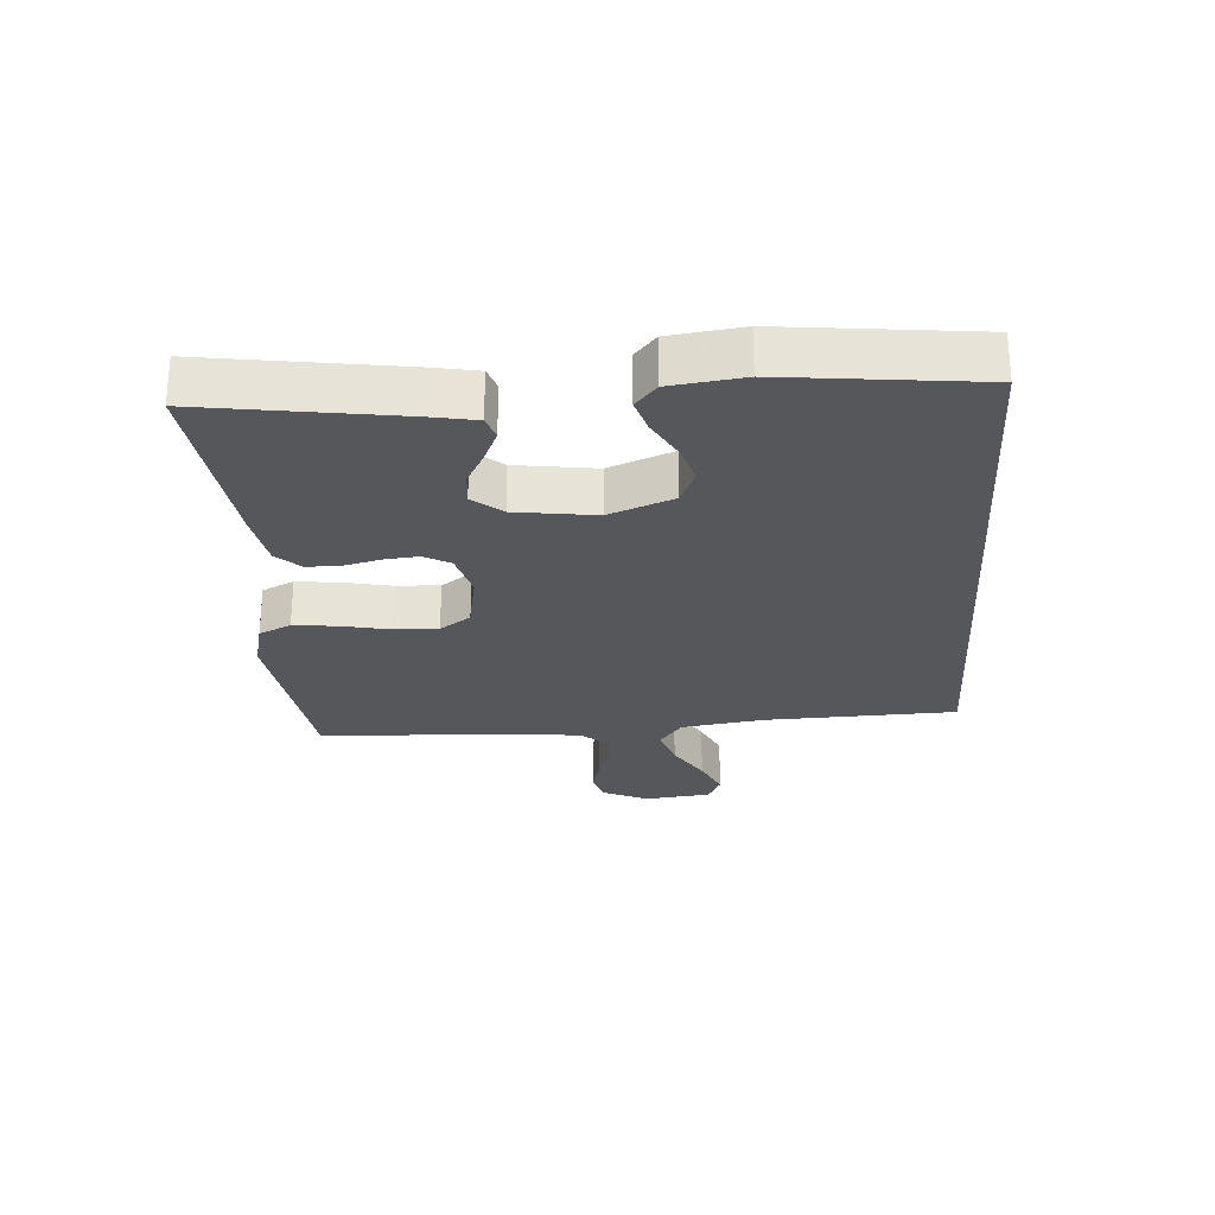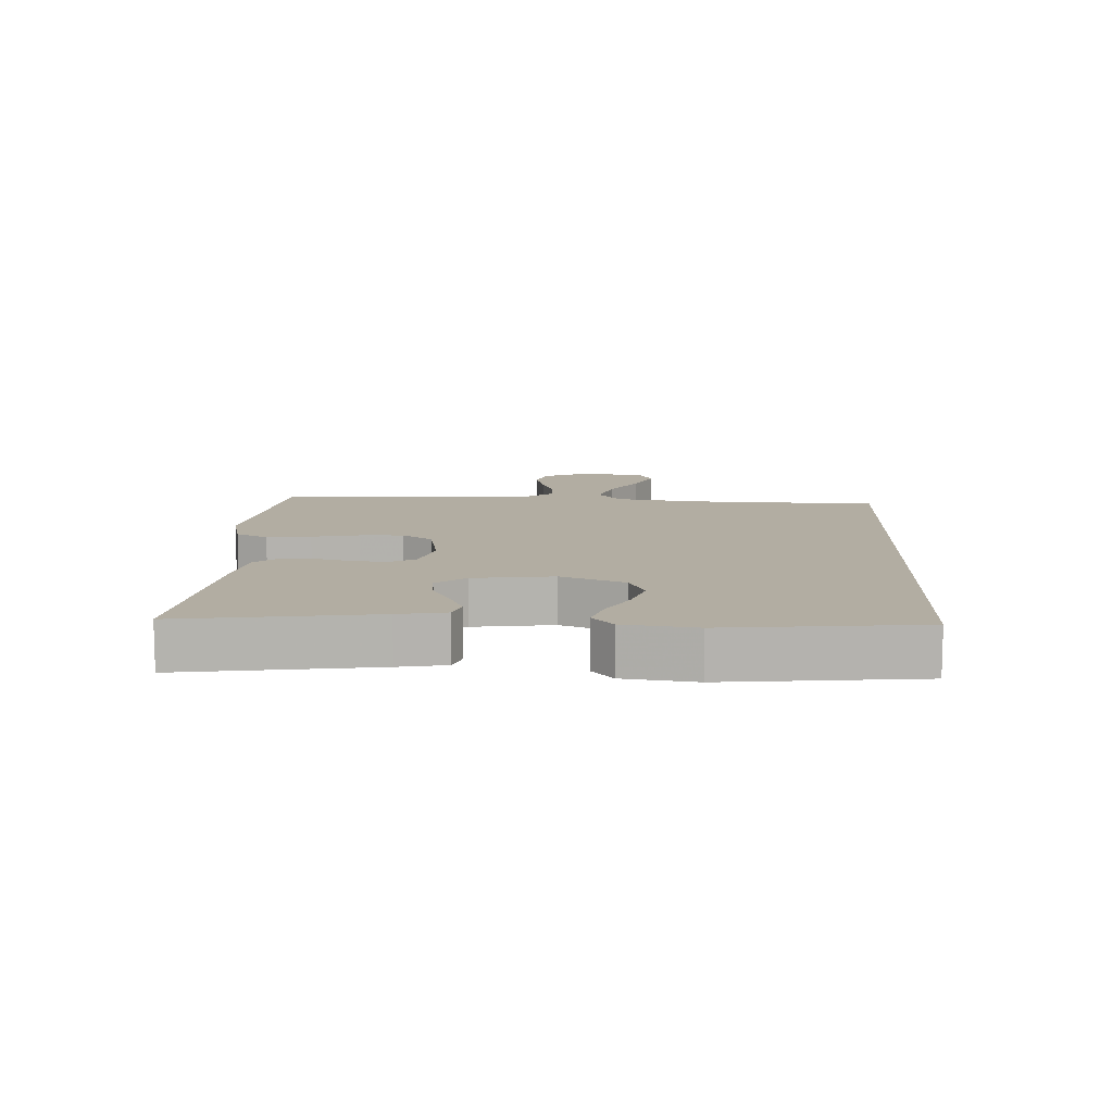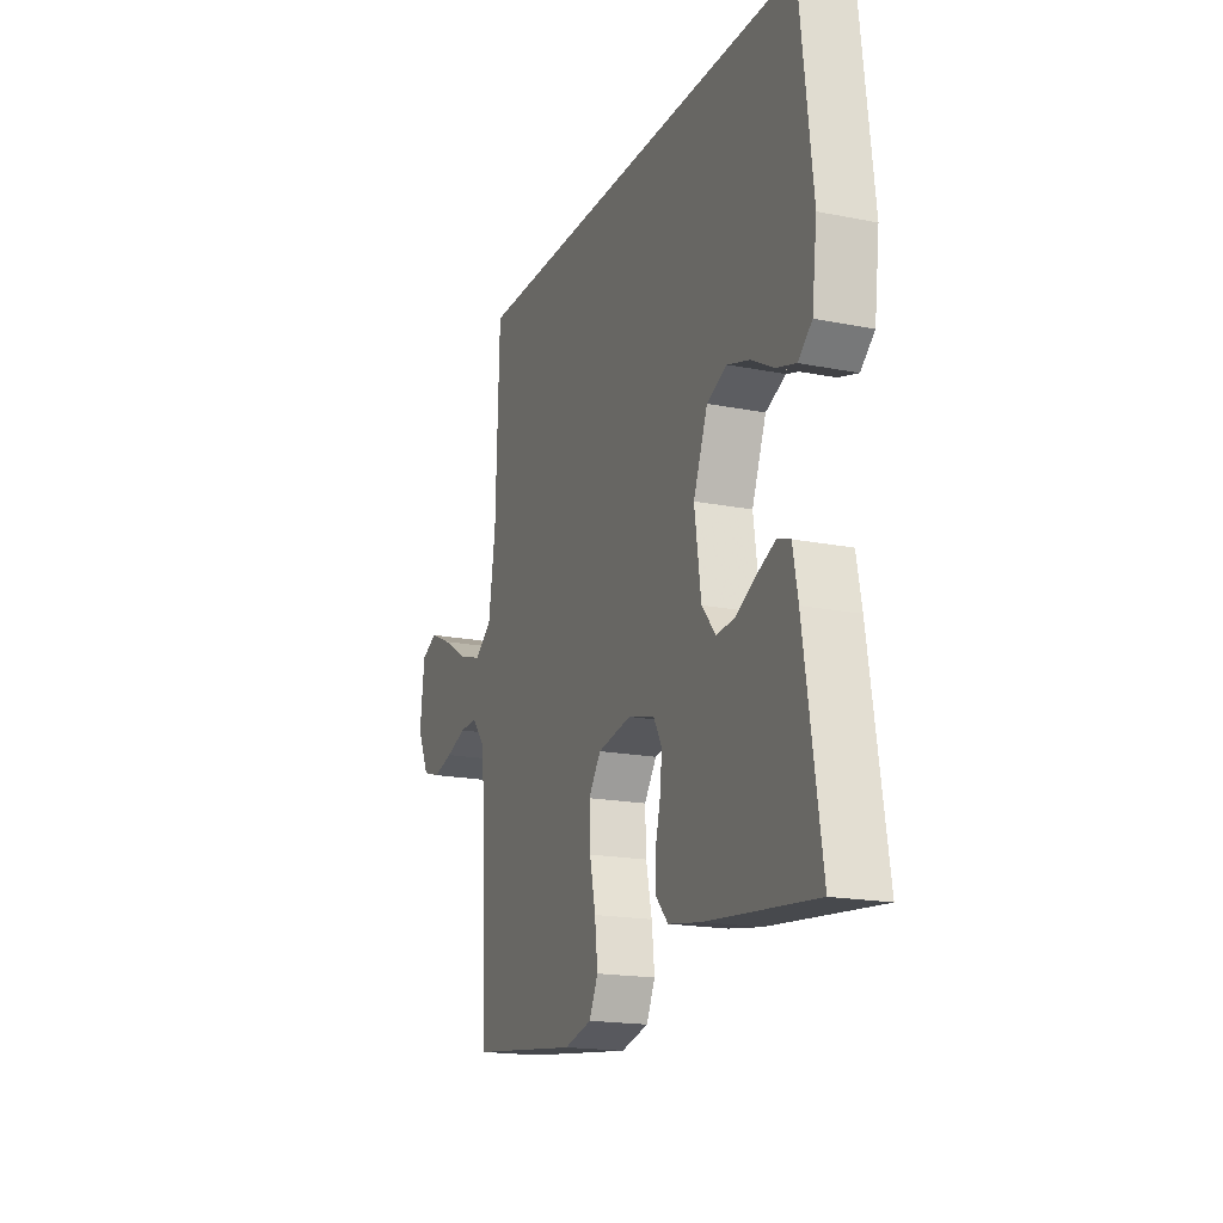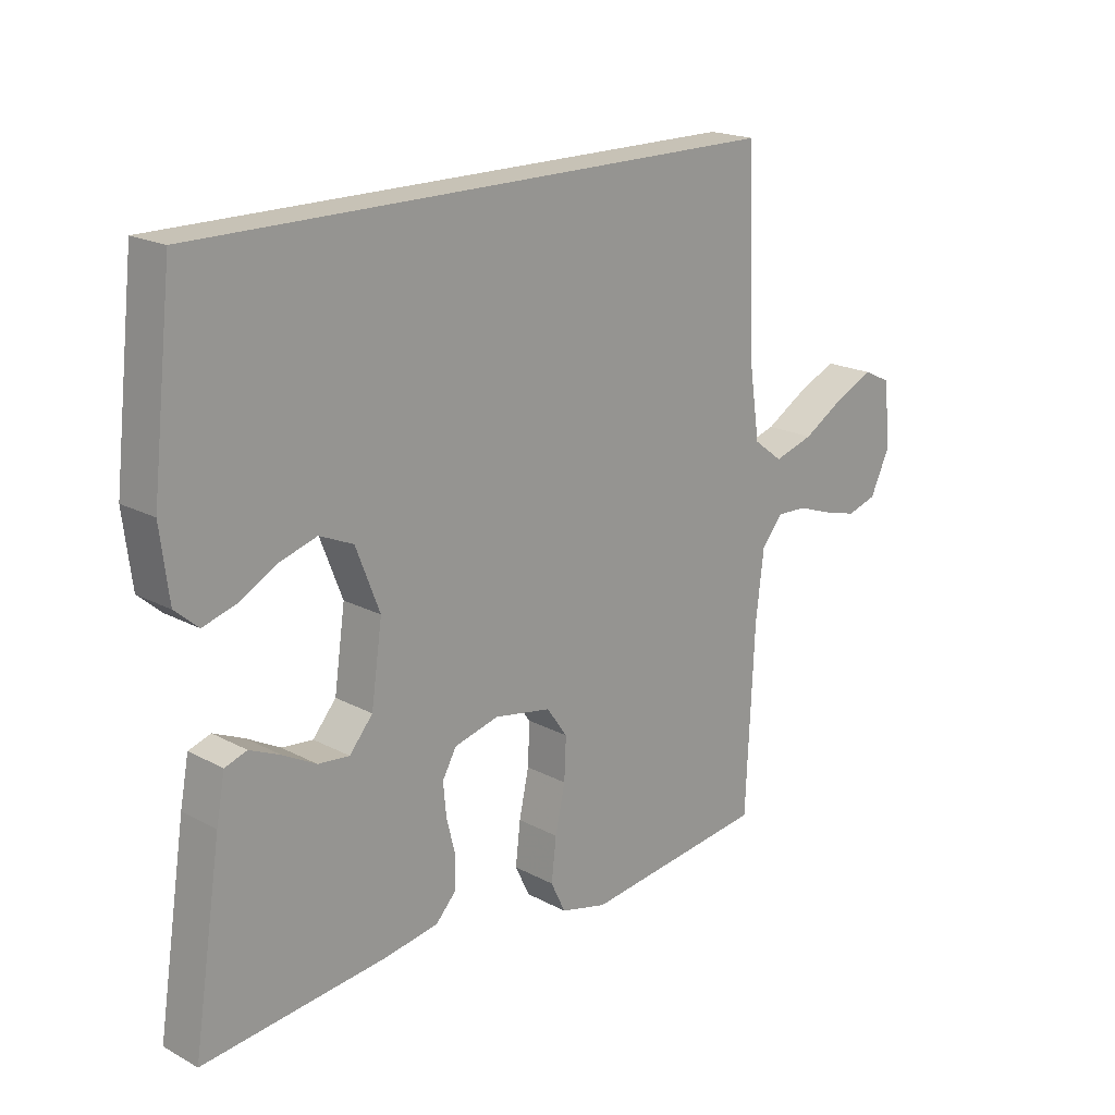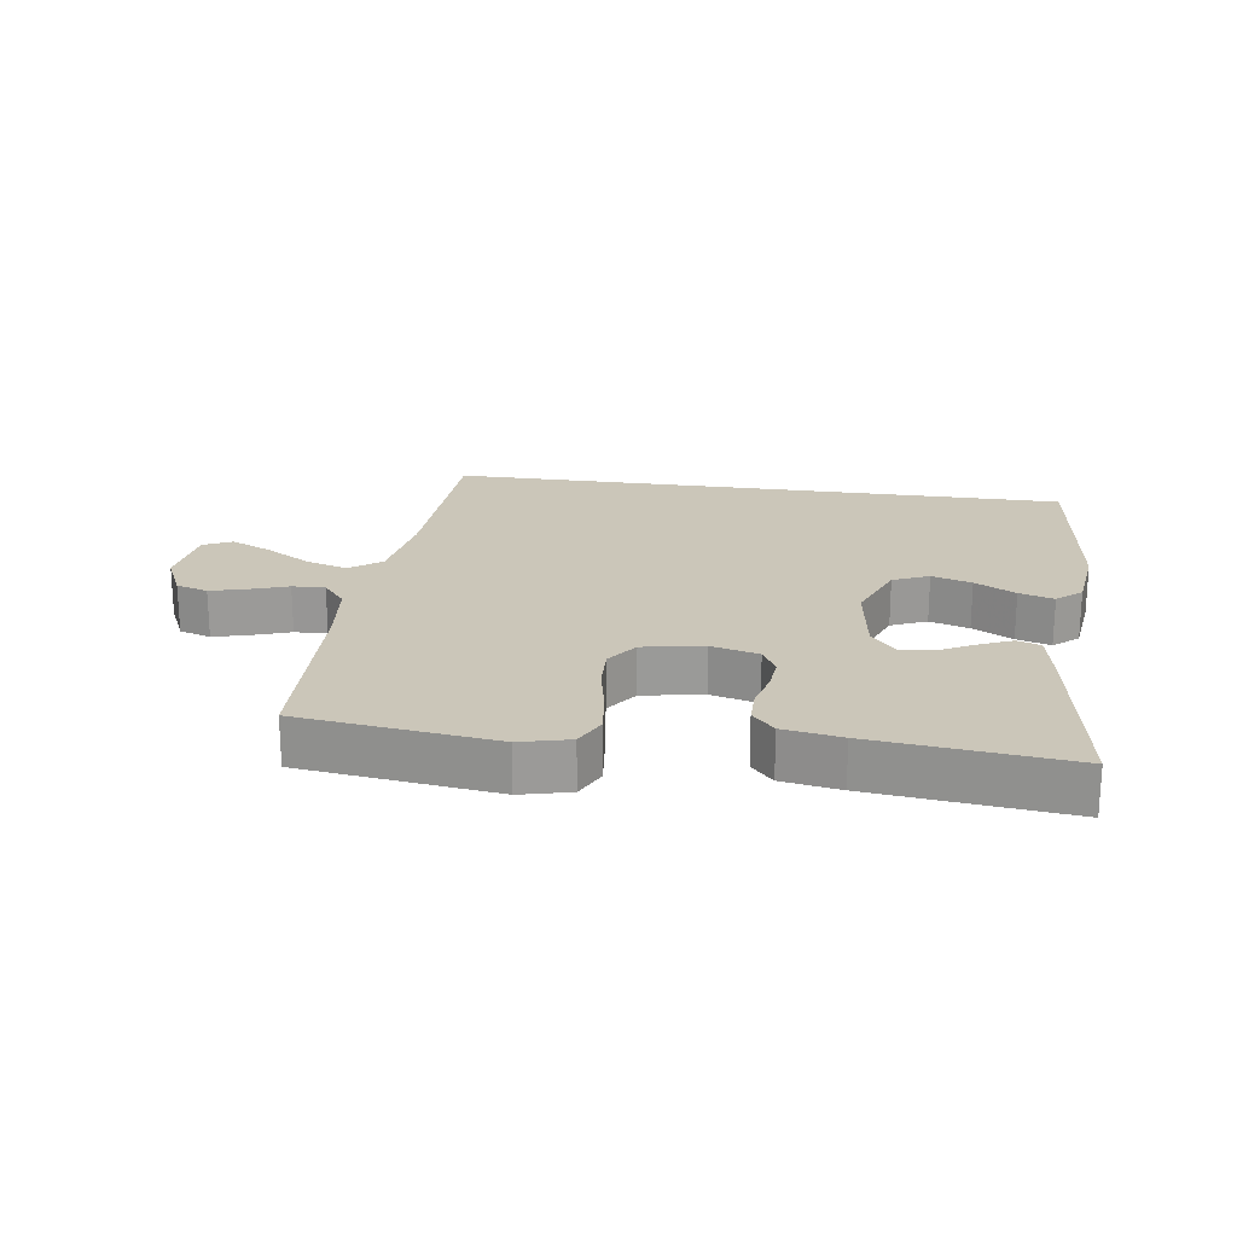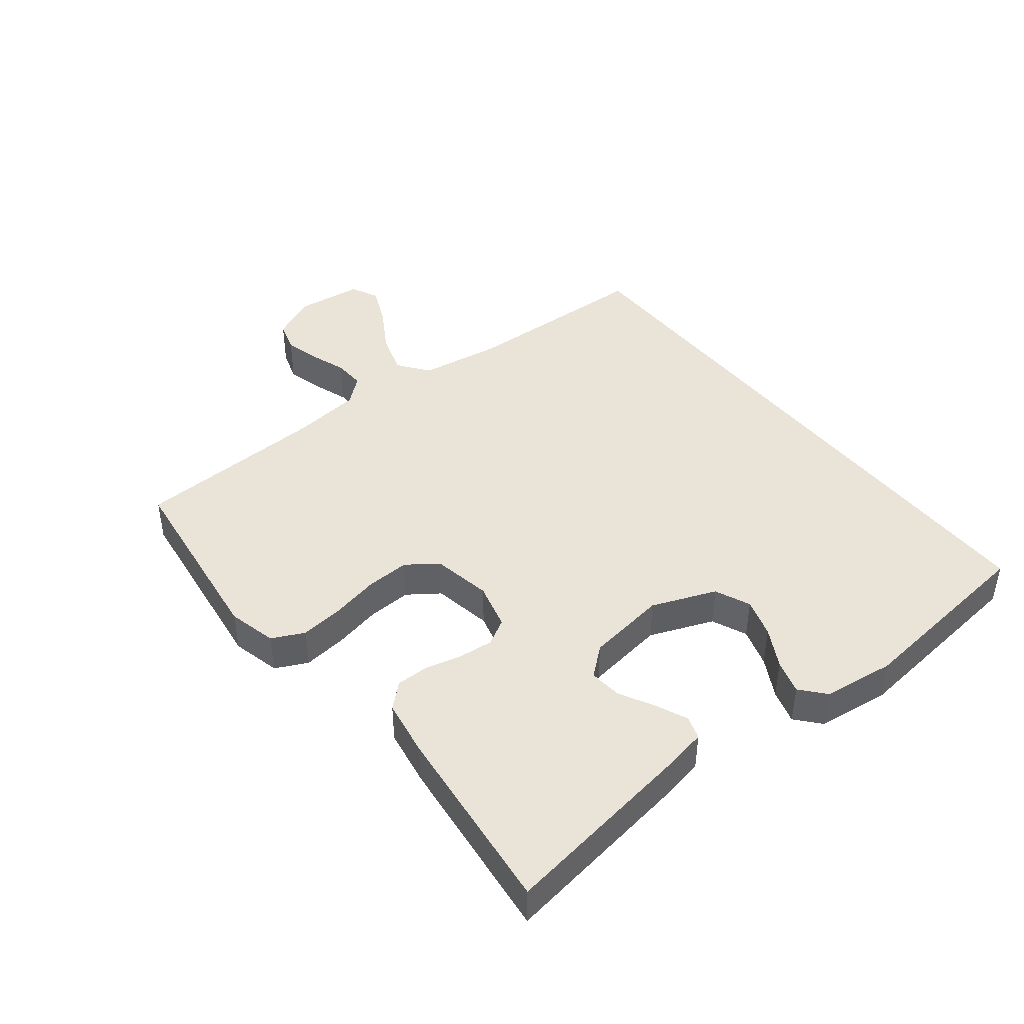
<metadata>
{"format":"obj","ext":"obj","renderer":"f3d","projection":"perspective","resolution":1024,"background":"white","views":[{"elev":-26.4,"azim":-85.9,"up":"+Y"},{"elev":10.6,"azim":-87.1,"up":"+Y"},{"elev":-18.1,"azim":-111.2,"up":"+Z"},{"elev":19.3,"azim":-45.0,"up":"+Z"},{"elev":21.0,"azim":-171.7,"up":"+Y"},{"elev":43.3,"azim":-128.2,"up":"+Y"}]}
</metadata>
<code>
v -0.5 0.07 -0.5
v -0.454 0.07 -0.2
v -0.44 0.07 -0.126
v -0.404 0.07 -0.114
v -0.354 0.07 -0.136
v -0.3 0.07 -0.165
v -0.249 0.07 -0.17
v -0.211 0.07 -0.125
v -0.193 0.07 0
v -0.232 0.07 0.1
v -0.287 0.07 0.124
v -0.348 0.07 0.105
v -0.41 0.07 0.071
v -0.463 0.07 0.055
v -0.501 0.07 0.088
v -0.515 0.07 0.2
v -0.481 0.07 0.5
v 0.477 0.07 0.5
v 0.487 0.07 0.2
v 0.506 0.07 0.072
v 0.554 0.07 0.036
v 0.619 0.07 0.056
v 0.689 0.07 0.098
v 0.751 0.07 0.126
v 0.795 0.07 0.105
v 0.807 0.07 0
v 0.774 0.07 -0.07
v 0.725 0.07 -0.085
v 0.669 0.07 -0.07
v 0.612 0.07 -0.05
v 0.562 0.07 -0.048
v 0.527 0.07 -0.09
v 0.514 0.07 -0.2
v 0.5 0.07 -0.5
v 0.2 0.07 -0.538
v 0.124 0.07 -0.519
v 0.1 0.07 -0.469
v 0.108 0.07 -0.4
v 0.124 0.07 -0.326
v 0.127 0.07 -0.258
v 0.093 0.07 -0.21
v 0 0.07 -0.193
v -0.073 0.07 -0.212
v -0.096 0.07 -0.253
v -0.091 0.07 -0.306
v -0.077 0.07 -0.363
v -0.077 0.07 -0.415
v -0.111 0.07 -0.452
v -0.2 0.07 -0.467
v -0.5 0 -0.5
v -0.454 0 -0.2
v -0.44 0 -0.126
v -0.404 0 -0.114
v -0.354 0 -0.136
v -0.3 0 -0.165
v -0.249 0 -0.17
v -0.211 0 -0.125
v -0.193 0 0
v -0.232 0 0.1
v -0.287 0 0.124
v -0.348 0 0.105
v -0.41 0 0.071
v -0.463 0 0.055
v -0.501 0 0.088
v -0.515 0 0.2
v -0.481 0 0.5
v 0.477 0 0.5
v 0.487 0 0.2
v 0.506 0 0.072
v 0.554 0 0.036
v 0.619 0 0.056
v 0.689 0 0.098
v 0.751 0 0.126
v 0.795 0 0.105
v 0.807 0 0
v 0.774 0 -0.07
v 0.725 0 -0.085
v 0.669 0 -0.07
v 0.612 0 -0.05
v 0.562 0 -0.048
v 0.527 0 -0.09
v 0.514 0 -0.2
v 0.5 0 -0.5
v 0.2 0 -0.538
v 0.124 0 -0.519
v 0.1 0 -0.469
v 0.108 0 -0.4
v 0.124 0 -0.326
v 0.127 0 -0.258
v 0.093 0 -0.21
v 0 0 -0.193
v -0.073 0 -0.212
v -0.096 0 -0.253
v -0.091 0 -0.306
v -0.077 0 -0.363
v -0.077 0 -0.415
v -0.111 0 -0.452
v -0.2 0 -0.467
f 4 5 6
f 3 4 6
f 2 3 6
f 1 2 6
f 49 1 6
f 48 49 6
f 47 48 6
f 46 47 6
f 45 46 6
f 44 45 6 7
f 43 44 7 8
f 42 43 8 9
f 41 42 9 10
f 37 38 39
f 36 37 39
f 35 36 39
f 34 35 39
f 33 34 39
f 32 33 39 40
f 31 32 40 41
f 28 29 30
f 27 28 30
f 26 27 30
f 25 26 30
f 24 25 30
f 23 24 30
f 22 23 30
f 21 22 30 31
f 31 41 10
f 21 31 10
f 20 21 10
f 17 18 19
f 15 16 17
f 14 15 17
f 13 14 17
f 12 13 17
f 11 12 17
f 17 19 20
f 11 17 20
f 10 11 20
f 55 54 53
f 55 53 52
f 55 52 51
f 55 51 50
f 55 50 98
f 55 98 97
f 55 97 96
f 55 96 95
f 55 95 94
f 56 55 94 93
f 57 56 93 92
f 58 57 92 91
f 59 58 91 90
f 88 87 86
f 88 86 85
f 88 85 84
f 88 84 83
f 88 83 82
f 89 88 82 81
f 90 89 81 80
f 79 78 77
f 79 77 76
f 79 76 75
f 79 75 74
f 79 74 73
f 79 73 72
f 79 72 71
f 80 79 71 70
f 59 90 80
f 59 80 70
f 59 70 69
f 68 67 66
f 66 65 64
f 66 64 63
f 66 63 62
f 66 62 61
f 66 61 60
f 69 68 66
f 69 66 60
f 69 60 59
f 1 50 51 2
f 2 51 52 3
f 3 52 53 4
f 4 53 54 5
f 5 54 55 6
f 6 55 56 7
f 7 56 57 8
f 8 57 58 9
f 9 58 59 10
f 10 59 60 11
f 11 60 61 12
f 12 61 62 13
f 13 62 63 14
f 14 63 64 15
f 15 64 65 16
f 16 65 66 17
f 17 66 67 18
f 18 67 68 19
f 19 68 69 20
f 20 69 70 21
f 21 70 71 22
f 22 71 72 23
f 23 72 73 24
f 24 73 74 25
f 25 74 75 26
f 26 75 76 27
f 27 76 77 28
f 28 77 78 29
f 29 78 79 30
f 30 79 80 31
f 31 80 81 32
f 32 81 82 33
f 33 82 83 34
f 34 83 84 35
f 35 84 85 36
f 36 85 86 37
f 37 86 87 38
f 38 87 88 39
f 39 88 89 40
f 40 89 90 41
f 41 90 91 42
f 42 91 92 43
f 43 92 93 44
f 44 93 94 45
f 45 94 95 46
f 46 95 96 47
f 47 96 97 48
f 48 97 98 49
f 49 98 50 1

</code>
